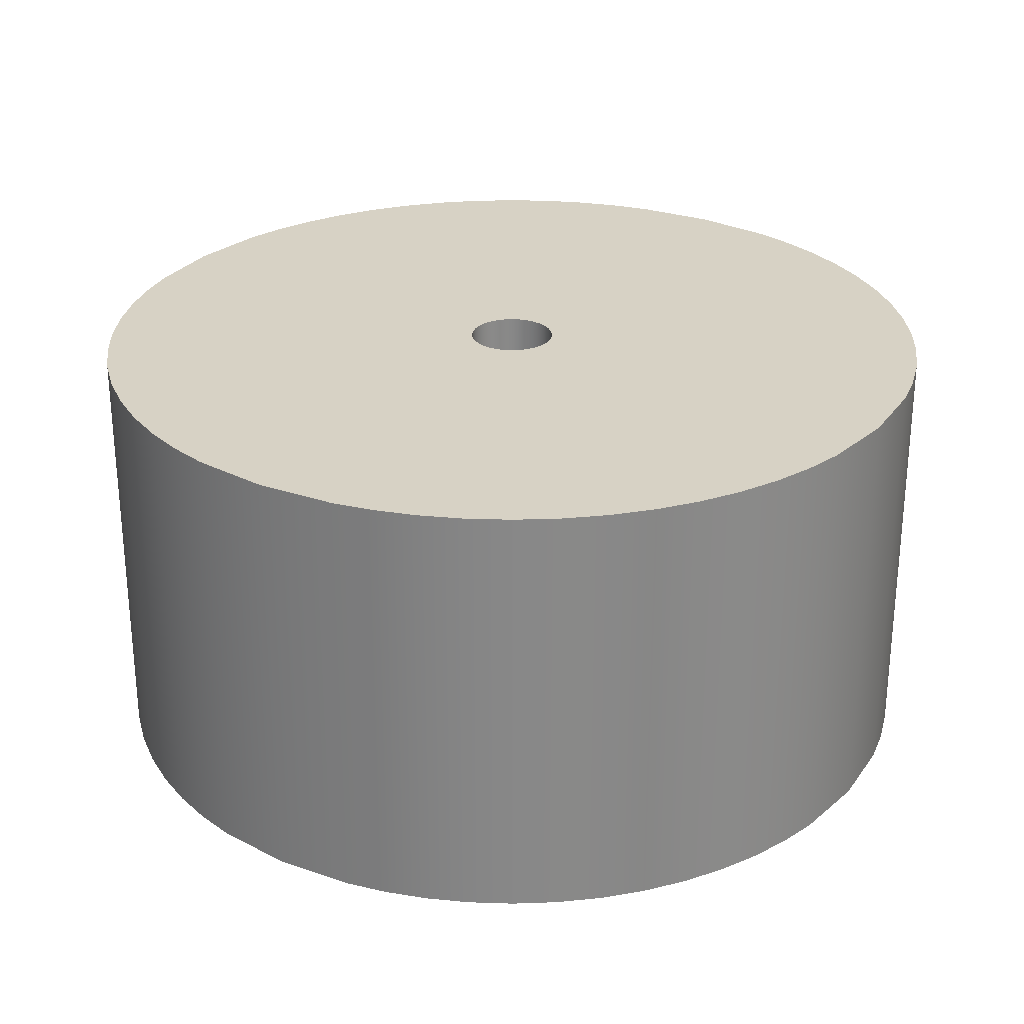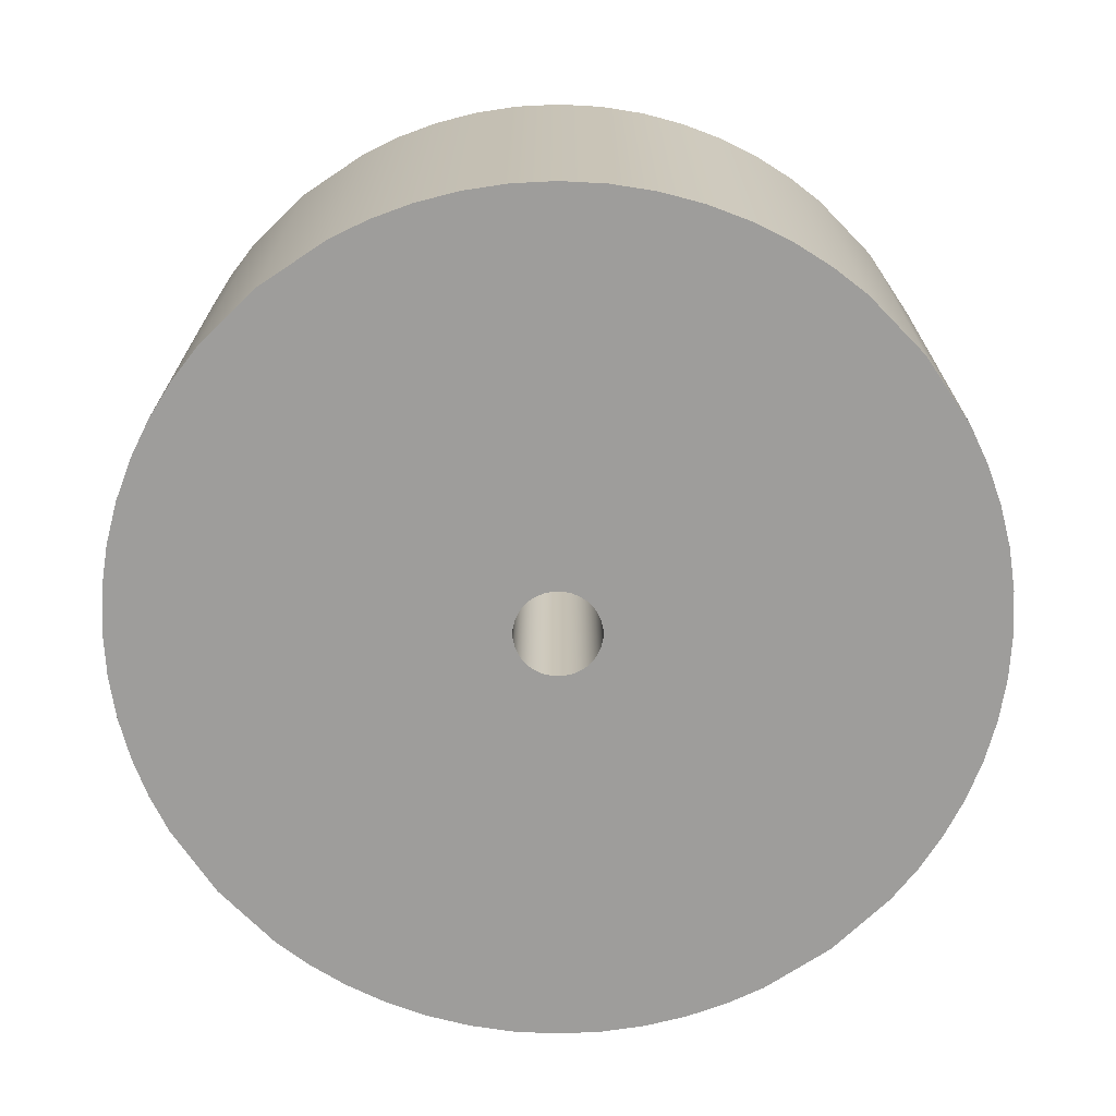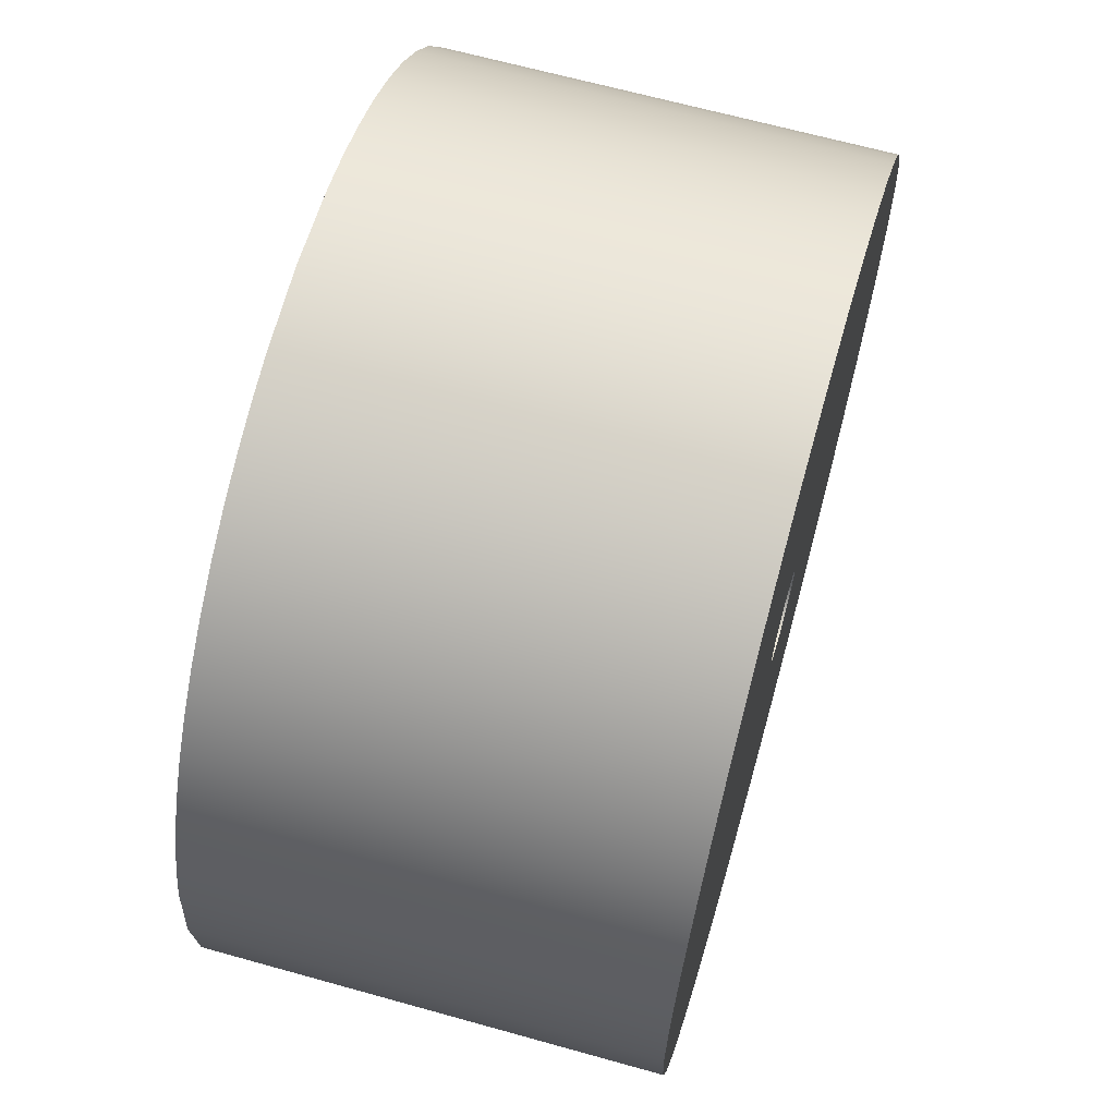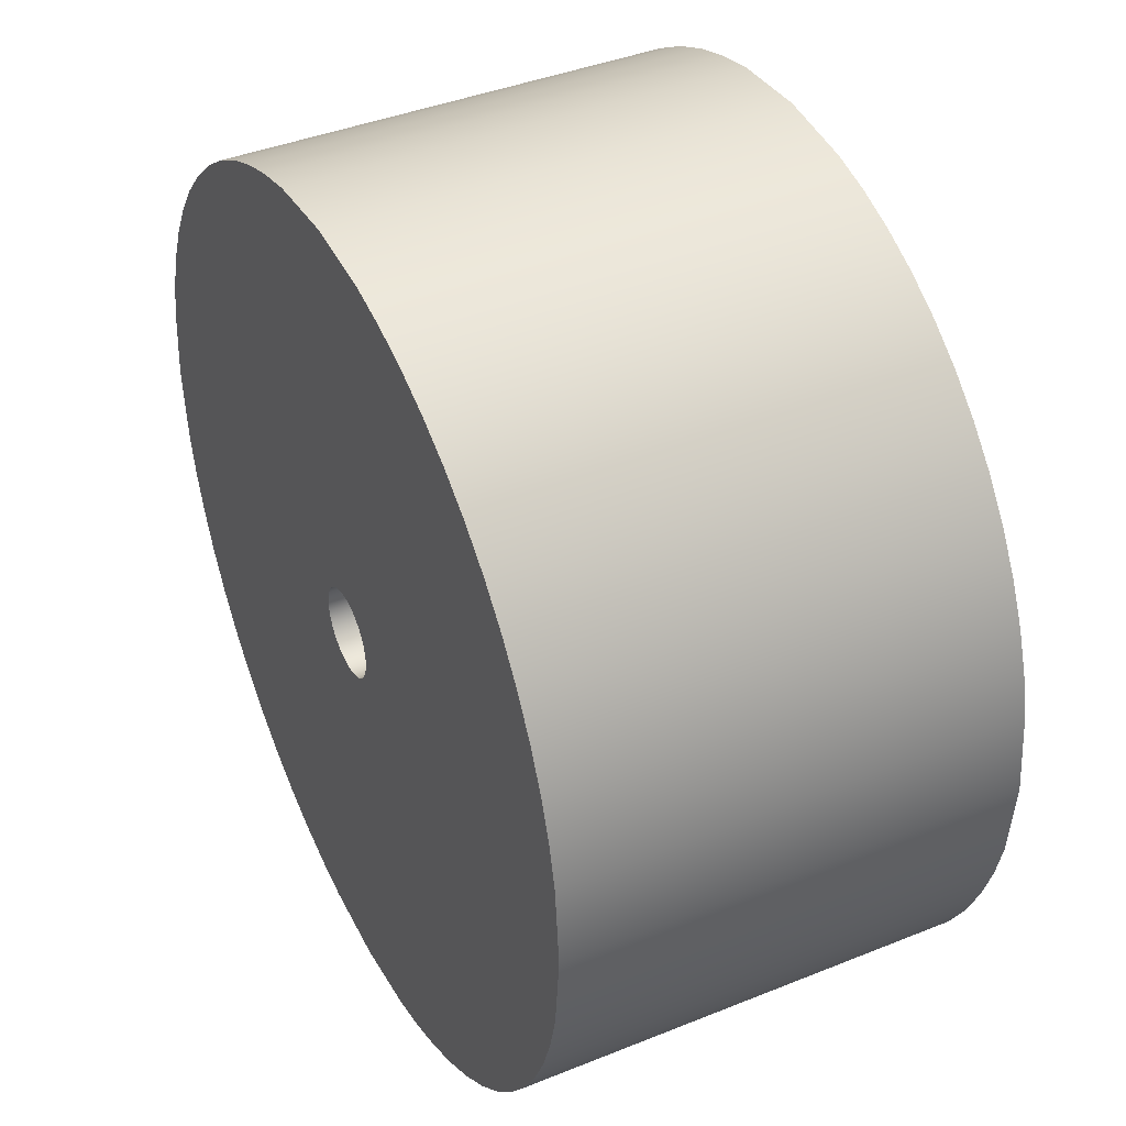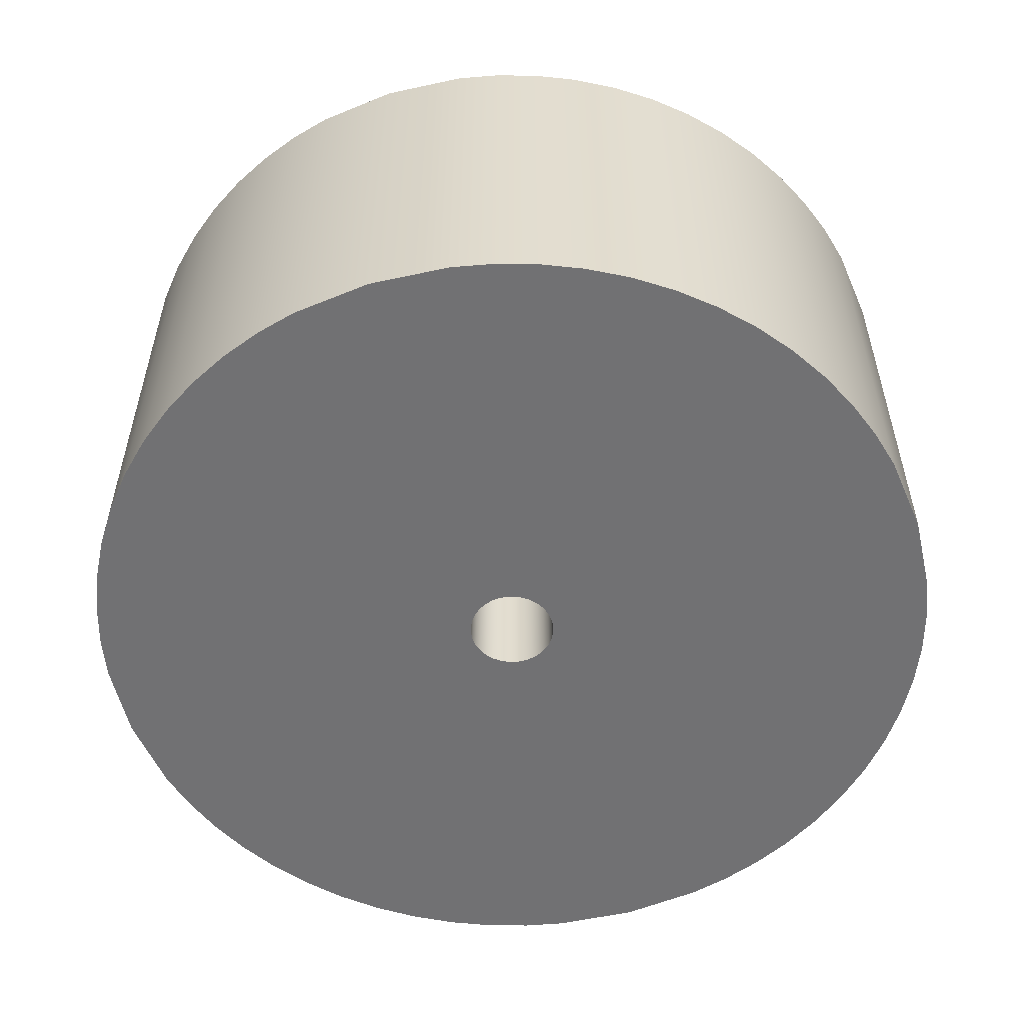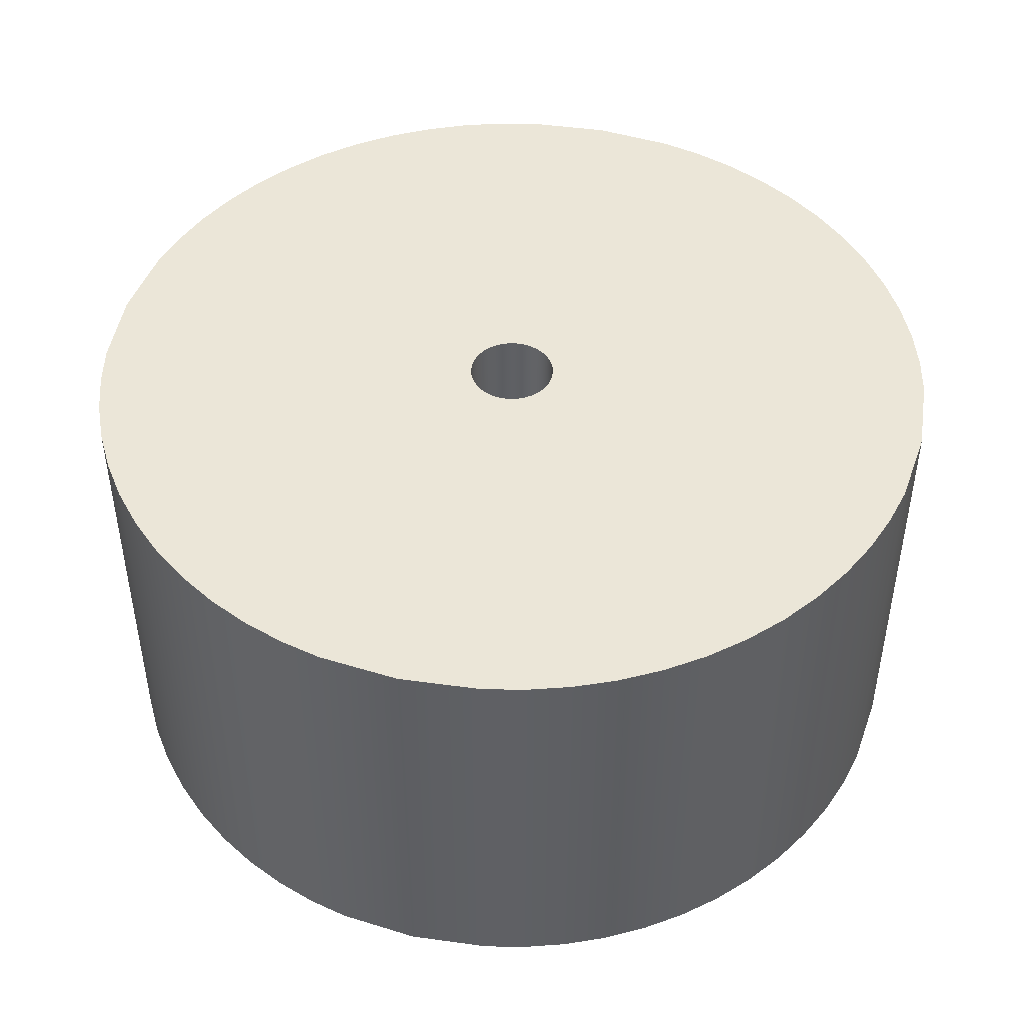
<metadata>
{"format":"obj","ext":"obj","renderer":"f3d","projection":"perspective","resolution":1024,"background":"white","views":[{"elev":27.4,"azim":-146.9,"up":"+Y"},{"elev":-70.5,"azim":-51.0,"up":"+Y"},{"elev":65.5,"azim":-74.3,"up":"+Z"},{"elev":40.9,"azim":63.8,"up":"+Z"},{"elev":-55.3,"azim":18.2,"up":"+Y"},{"elev":46.4,"azim":-75.8,"up":"+Y"}]}
</metadata>
<code>
v  0.01936 -0.1969 0.003582
v  0.01969 7.855e-25 -4.821e-18
v  0.01969 -0.1969 -3.207e-08
v  0.01936 5.836e-10 -0.003582
v  0.01936 -0.1969 -0.003582
v  0.0183 1.181e-09 -0.007246
v  0.0183 -0.1969 -0.007246
v  0.01648 1.755e-09 -0.01077
v  0.01648 -0.1969 -0.01077
v  0.01392 2.268e-09 -0.01392
v  0.01392 -0.1969 -0.01392
v  0.01077 -0.1969 -0.01648
v  0.01077 2.684e-09 -0.01648
v  0.007246 2.982e-09 -0.0183
v  0.007246 -0.1969 -0.0183
v  0.003582 3.154e-09 -0.01936
v  0.003582 -0.1969 -0.01936
v  1.212e-17 3.207e-09 -0.01969
v  1.205e-18 -0.1969 -0.01969
v  -0.003582 3.154e-09 -0.01936
v  -0.003582 -0.1969 -0.01936
v  -0.007246 2.982e-09 -0.0183
v  -0.007246 -0.1969 -0.0183
v  -0.01077 2.684e-09 -0.01648
v  -0.01077 -0.1969 -0.01648
v  -0.01392 2.268e-09 -0.01392
v  -0.01392 -0.1969 -0.01392
v  -0.01648 1.755e-09 -0.01077
v  -0.01648 -0.1969 -0.01077
v  -0.0183 1.181e-09 -0.007246
v  -0.0183 -0.1969 -0.007246
v  -0.01936 5.836e-10 -0.003582
v  -0.01936 -0.1969 -0.003582
v  -0.01969 3.928e-25 -2.411e-18
v  -0.01969 -0.1969 -3.207e-08
v  -0.01936 -5.836e-10 0.003582
v  -0.01936 -0.1969 0.003582
v  -0.0183 -1.181e-09 0.007246
v  -0.0183 -0.1969 0.007246
v  -0.01648 -1.755e-09 0.01077
v  -0.01648 -0.1969 0.01077
v  -0.01392 -2.268e-09 0.01392
v  -0.01392 -0.1969 0.01392
v  -0.01077 -2.684e-09 0.01648
v  -0.01077 -0.1969 0.01648
v  -0.007246 -2.982e-09 0.0183
v  -0.007246 -0.1969 0.0183
v  -0.003582 -3.154e-09 0.01936
v  -0.003582 -0.1969 0.01936
v  6.027e-18 -3.207e-09 0.01969
v  -3.616e-18 -0.1969 0.01969
v  0.003582 -3.154e-09 0.01936
v  0.003582 -0.1969 0.01936
v  0.007246 -2.982e-09 0.0183
v  0.007246 -0.1969 0.0183
v  0.01077 -2.684e-09 0.01648
v  0.01077 -0.1969 0.01648
v  0.01392 -2.268e-09 0.01392
v  0.01392 -0.1969 0.01392
v  0.01648 -1.755e-09 0.01077
v  0.01648 -0.1969 0.01077
v  0.0183 -1.181e-09 0.007246
v  0.0183 -0.1969 0.007246
v  0.01936 -5.836e-10 0.003582
v  -0.1893 8.825e-09 -0.05417
v  -0.1936 -0.1969 -0.03582
v  -0.1936 5.836e-09 -0.03582
v  -0.1969 7.855e-24 -4.821e-17
v  -0.1969 -0.1969 -3.207e-08
v  -0.1936 -0.1969 0.03582
v  -0.1936 -5.836e-09 0.03582
v  -0.1893 -0.1969 0.05416
v  -0.1893 -8.825e-09 0.05417
v  -0.183 -0.1969 0.07246
v  -0.183 -1.181e-08 0.07246
v  -0.1749 -0.1969 0.09041
v  -0.1749 -1.473e-08 0.09041
v  -0.1648 -0.1969 0.1077
v  -0.1648 -1.755e-08 0.1077
v  -0.1528 -0.1969 0.1241
v  -0.1528 -2.021e-08 0.1241
v  -0.1392 -0.1969 0.1392
v  -0.1392 -2.268e-08 0.1392
v  -0.1241 -0.1969 0.1528
v  -0.1241 -2.49e-08 0.1528
v  -0.1077 -0.1969 0.1648
v  -0.1077 -2.684e-08 0.1648
v  -0.09041 -0.1969 0.1749
v  -0.09041 -2.849e-08 0.1749
v  -0.07246 -0.1969 0.183
v  -0.07246 -2.982e-08 0.183
v  -0.05417 -0.1969 0.1893
v  -0.05417 -3.083e-08 0.1893
v  -0.03582 -0.1969 0.1936
v  -0.03582 -3.154e-08 0.1936
v  -1.212e-16 -0.1969 0.1969
v  -6.027e-17 -3.207e-08 0.1969
v  0.03582 -0.1969 0.1936
v  0.03582 -3.154e-08 0.1936
v  0.05417 -0.1969 0.1893
v  0.05417 -3.083e-08 0.1893
v  0.07246 -0.1969 0.183
v  0.07246 -2.982e-08 0.183
v  0.09041 -0.1969 0.1749
v  0.09041 -2.849e-08 0.1749
v  0.1077 -0.1969 0.1648
v  0.1077 -2.684e-08 0.1648
v  0.1241 -0.1969 0.1528
v  0.1241 -2.49e-08 0.1528
v  0.1392 -0.1969 0.1392
v  0.1392 -2.268e-08 0.1392
v  0.1528 -0.1969 0.1241
v  0.1528 -2.021e-08 0.1241
v  0.1648 -0.1969 0.1077
v  0.1648 -1.755e-08 0.1077
v  0.1749 -0.1969 0.09041
v  0.1749 -1.473e-08 0.09041
v  0.183 -0.1969 0.07246
v  0.183 -1.181e-08 0.07246
v  0.1893 -0.1969 0.05416
v  0.1893 -8.825e-09 0.05417
v  0.1936 -0.1969 0.03582
v  0.1936 -5.836e-09 0.03582
v  0.1969 -0.1969 -3.207e-08
v  0.1969 -3.928e-24 2.411e-17
v  0.1936 -0.1969 -0.03582
v  0.1936 5.836e-09 -0.03582
v  0.1893 -0.1969 -0.05417
v  0.1893 8.825e-09 -0.05417
v  0.183 -0.1969 -0.07246
v  0.183 1.181e-08 -0.07246
v  0.1749 -0.1969 -0.09041
v  0.1749 1.473e-08 -0.09041
v  0.1648 -0.1969 -0.1077
v  0.1648 1.755e-08 -0.1077
v  0.1528 -0.1969 -0.1241
v  0.1528 2.021e-08 -0.1241
v  0.1392 -0.1969 -0.1392
v  0.1392 2.268e-08 -0.1392
v  0.1241 -0.1969 -0.1528
v  0.1241 2.49e-08 -0.1528
v  0.1077 -0.1969 -0.1648
v  0.1077 2.684e-08 -0.1648
v  0.09041 -0.1969 -0.1749
v  0.09041 2.849e-08 -0.1749
v  0.07246 -0.1969 -0.183
v  0.07246 2.982e-08 -0.183
v  0.05417 -0.1969 -0.1893
v  0.05417 3.083e-08 -0.1893
v  0.03582 -0.1969 -0.1936
v  0.03582 3.154e-08 -0.1936
v  -6.027e-17 -0.1969 -0.1969
v  3.616e-17 3.207e-08 -0.1969
v  -0.03582 -0.1969 -0.1936
v  -0.03582 3.154e-08 -0.1936
v  -0.05417 -0.1969 -0.1893
v  -0.05417 3.083e-08 -0.1893
v  -0.07246 -0.1969 -0.183
v  -0.07246 2.982e-08 -0.183
v  -0.09041 -0.1969 -0.1749
v  -0.09041 2.849e-08 -0.1749
v  -0.1077 -0.1969 -0.1648
v  -0.1077 2.684e-08 -0.1648
v  -0.1241 -0.1969 -0.1528
v  -0.1241 2.49e-08 -0.1528
v  -0.1392 -0.1969 -0.1392
v  -0.1392 2.268e-08 -0.1392
v  -0.1528 -0.1969 -0.1241
v  -0.1528 2.021e-08 -0.1241
v  -0.1648 -0.1969 -0.1077
v  -0.1648 1.755e-08 -0.1077
v  -0.1749 -0.1969 -0.09041
v  -0.1749 1.473e-08 -0.09041
v  -0.183 -0.1969 -0.07246
v  -0.183 1.181e-08 -0.07246
v  -0.1893 -0.1969 -0.05417
g Rubber Stopper
f 1 2 3
f 4 3 2
f 4 5 3
f 6 5 4
f 6 7 5
f 8 7 6
f 8 9 7
f 10 9 8
f 10 11 9
f 10 12 11
f 13 12 10
f 14 12 13
f 14 15 12
f 16 15 14
f 16 17 15
f 18 17 16
f 18 19 17
f 20 19 18
f 20 21 19
f 22 21 20
f 22 23 21
f 24 23 22
f 24 25 23
f 26 25 24
f 26 27 25
f 28 27 26
f 28 29 27
f 30 29 28
f 30 31 29
f 32 31 30
f 32 33 31
f 34 33 32
f 34 35 33
f 36 35 34
f 36 37 35
f 38 37 36
f 38 39 37
f 40 39 38
f 40 41 39
f 42 41 40
f 42 43 41
f 44 43 42
f 44 45 43
f 46 45 44
f 46 47 45
f 48 47 46
f 48 49 47
f 50 49 48
f 50 51 49
f 52 51 50
f 52 53 51
f 54 53 52
f 54 55 53
f 56 55 54
f 56 57 55
f 58 57 56
f 58 59 57
f 60 59 58
f 60 61 59
f 62 61 60
f 62 63 61
f 64 63 62
f 64 1 63
f 2 1 64
g Rubber Stopper
f 65 66 67
f 68 66 69
f 67 66 68
f 70 68 69
f 70 71 68
f 72 71 70
f 72 73 71
f 74 73 72
f 74 75 73
f 76 75 74
f 76 77 75
f 78 77 76
f 78 79 77
f 80 79 78
f 80 81 79
f 82 81 80
f 82 83 81
f 84 83 82
f 84 85 83
f 86 85 84
f 86 87 85
f 88 87 86
f 88 89 87
f 90 89 88
f 90 91 89
f 92 91 90
f 92 93 91
f 94 93 92
f 94 95 93
f 96 95 94
f 96 97 95
f 98 97 96
f 98 99 97
f 100 99 98
f 100 101 99
f 102 101 100
f 102 103 101
f 104 103 102
f 104 105 103
f 106 105 104
f 106 107 105
f 108 107 106
f 108 109 107
f 110 109 108
f 110 111 109
f 112 111 110
f 112 113 111
f 114 113 112
f 114 115 113
f 116 115 114
f 116 117 115
f 118 117 116
f 118 119 117
f 120 119 118
f 120 121 119
f 122 121 120
f 122 123 121
f 124 123 122
f 124 125 123
f 126 125 124
f 126 127 125
f 128 127 126
f 128 129 127
f 130 129 128
f 130 131 129
f 132 131 130
f 132 133 131
f 134 133 132
f 134 135 133
f 136 135 134
f 136 137 135
f 138 137 136
f 138 139 137
f 140 139 138
f 140 141 139
f 142 141 140
f 142 143 141
f 144 143 142
f 144 145 143
f 146 145 144
f 146 147 145
f 148 147 146
f 148 149 147
f 150 149 148
f 150 151 149
f 152 151 150
f 152 153 151
f 154 153 152
f 154 155 153
f 156 155 154
f 156 157 155
f 158 157 156
f 158 159 157
f 160 159 158
f 160 161 159
f 162 161 160
f 162 163 161
f 164 163 162
f 164 165 163
f 166 165 164
f 166 167 165
f 168 167 166
f 168 169 167
f 170 169 168
f 170 171 169
f 172 171 170
f 172 173 171
f 174 173 172
f 174 175 173
f 176 175 174
f 176 65 175
f 66 65 176
f 99 54 52
f 52 97 99
f 50 97 52
f 50 95 97
f 48 95 50
f 48 93 95
f 48 91 93
f 46 91 48
f 46 89 91
f 46 87 89
f 44 87 46
f 44 85 87
f 44 83 85
f 42 83 44
f 42 81 83
f 42 79 81
f 40 79 42
f 40 77 79
f 40 75 77
f 38 75 40
f 38 73 75
f 38 71 73
f 36 71 38
f 36 68 71
f 34 68 36
f 34 67 68
f 32 67 34
f 32 65 67
f 32 175 65
f 30 175 32
f 30 173 175
f 30 171 173
f 28 171 30
f 28 169 171
f 28 167 169
f 26 167 28
f 26 165 167
f 26 163 165
f 24 163 26
f 24 161 163
f 24 159 161
f 22 159 24
f 22 157 159
f 22 155 157
f 20 155 22
f 20 153 155
f 18 153 20
f 18 151 153
f 16 151 18
f 16 149 151
f 16 147 149
f 14 147 16
f 14 145 147
f 14 143 145
f 13 143 14
f 13 141 143
f 13 139 141
f 10 139 13
f 10 137 139
f 10 135 137
f 8 135 10
f 8 133 135
f 8 131 133
f 6 131 8
f 6 129 131
f 6 127 129
f 4 127 6
f 4 125 127
f 2 125 4
f 2 123 125
f 64 123 2
f 64 121 123
f 64 119 121
f 62 119 64
f 62 117 119
f 62 115 117
f 60 115 62
f 60 113 115
f 60 111 113
f 58 111 60
f 58 109 111
f 58 107 109
f 56 107 58
f 56 105 107
f 56 103 105
f 54 103 56
f 54 101 103
f 54 99 101
f 94 47 49
f 49 96 94
f 51 96 49
f 51 98 96
f 53 98 51
f 53 100 98
f 53 102 100
f 55 102 53
f 55 104 102
f 55 106 104
f 57 106 55
f 57 108 106
f 57 110 108
f 59 110 57
f 59 112 110
f 59 114 112
f 61 114 59
f 61 116 114
f 61 118 116
f 63 118 61
f 63 120 118
f 63 122 120
f 1 122 63
f 1 124 122
f 3 124 1
f 3 126 124
f 5 126 3
f 5 128 126
f 5 130 128
f 7 130 5
f 7 132 130
f 7 134 132
f 9 134 7
f 9 136 134
f 9 138 136
f 11 138 9
f 11 140 138
f 11 142 140
f 12 142 11
f 12 144 142
f 12 146 144
f 15 146 12
f 15 148 146
f 15 150 148
f 17 150 15
f 17 152 150
f 19 152 17
f 19 154 152
f 21 154 19
f 21 156 154
f 21 158 156
f 23 158 21
f 23 160 158
f 23 162 160
f 25 162 23
f 25 164 162
f 25 166 164
f 27 166 25
f 27 168 166
f 27 170 168
f 29 170 27
f 29 172 170
f 29 174 172
f 31 174 29
f 31 176 174
f 31 66 176
f 33 66 31
f 33 69 66
f 35 69 33
f 35 70 69
f 37 70 35
f 37 72 70
f 37 74 72
f 39 74 37
f 39 76 74
f 39 78 76
f 41 78 39
f 41 80 78
f 41 82 80
f 43 82 41
f 43 84 82
f 43 86 84
f 45 86 43
f 45 88 86
f 45 90 88
f 47 90 45
f 47 92 90
f 47 94 92

</code>
